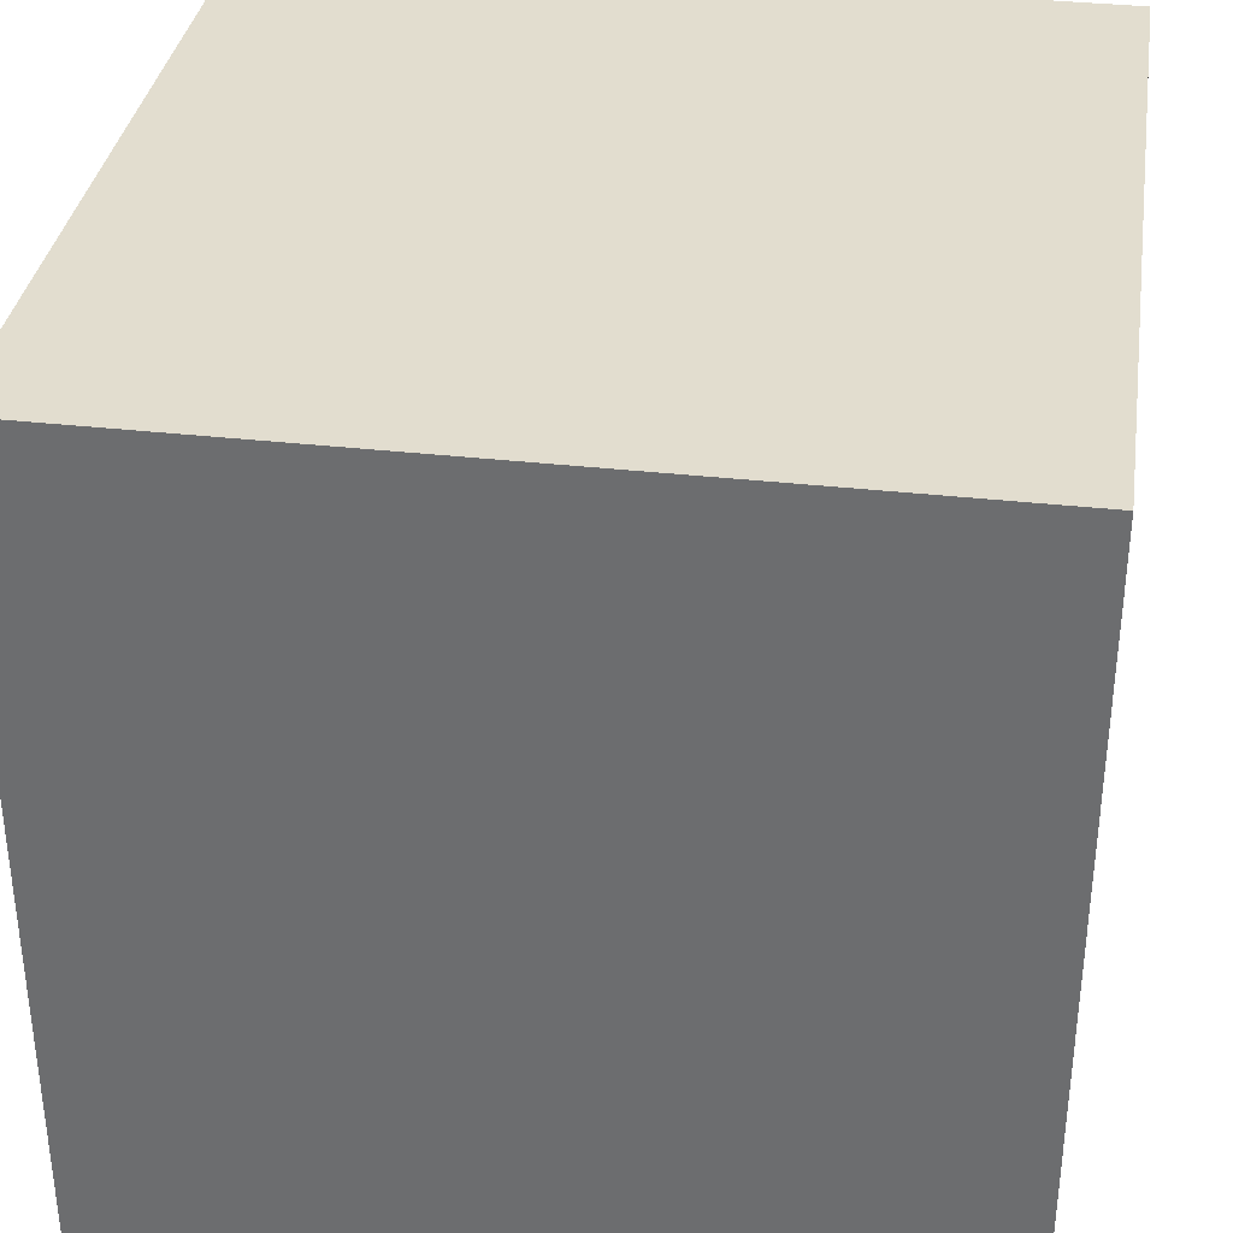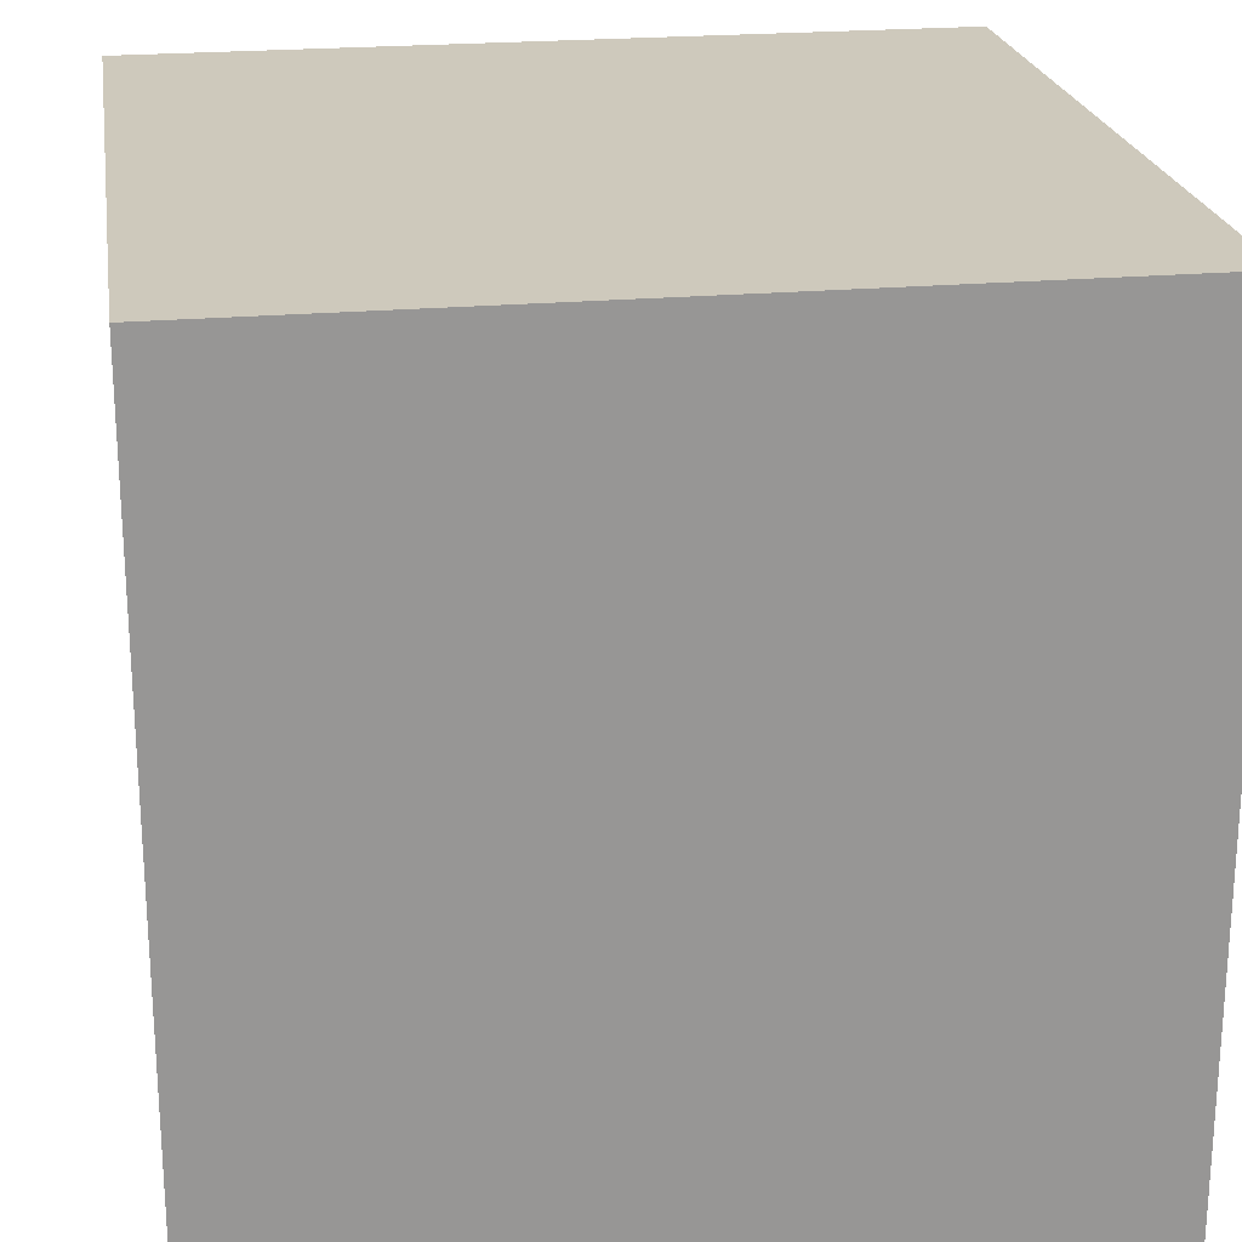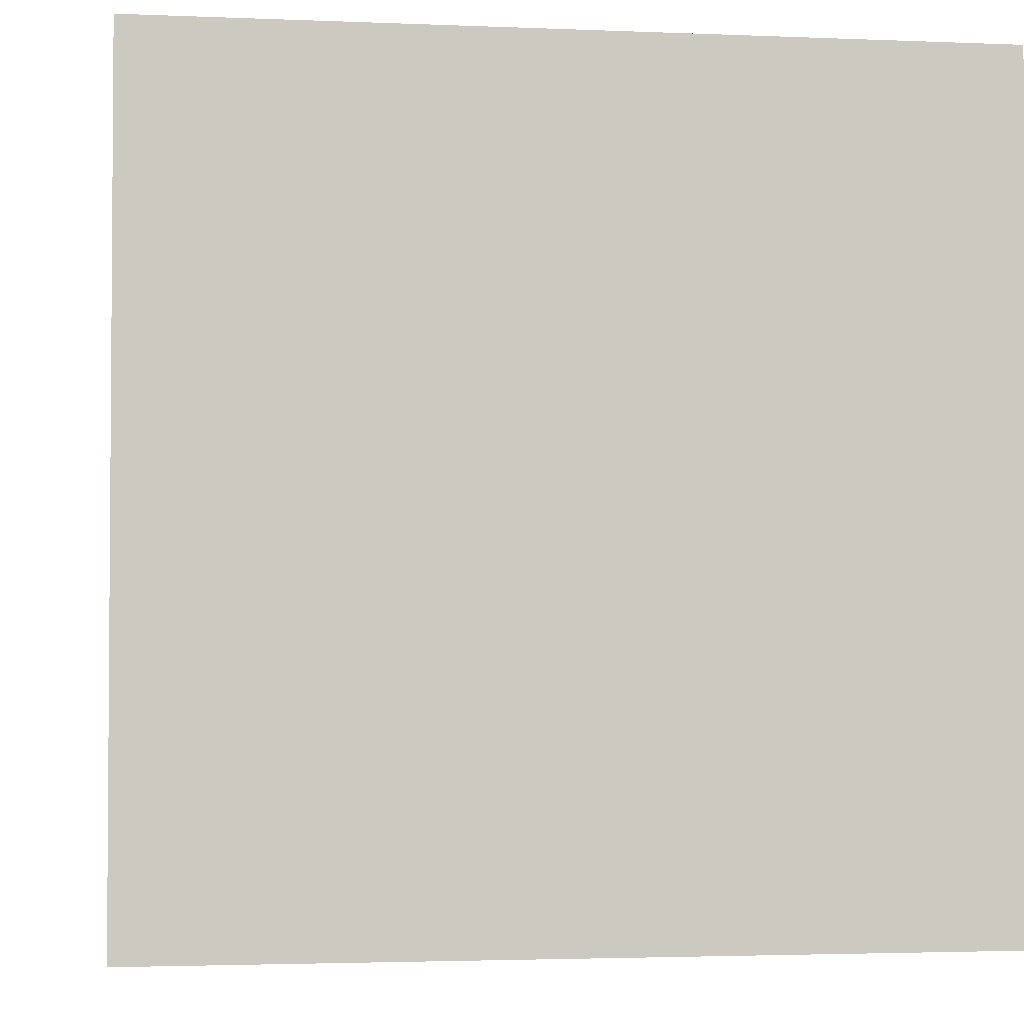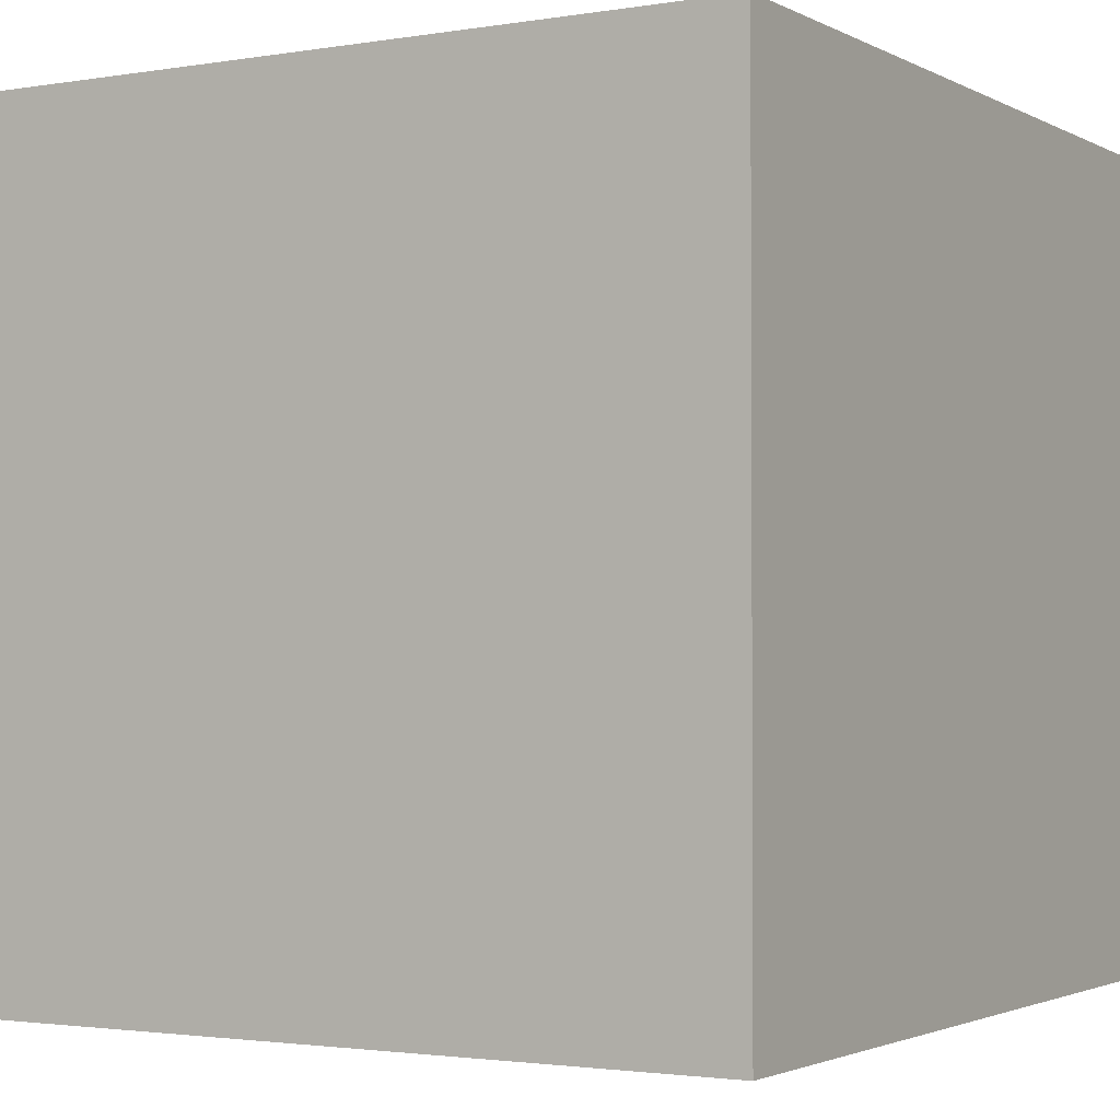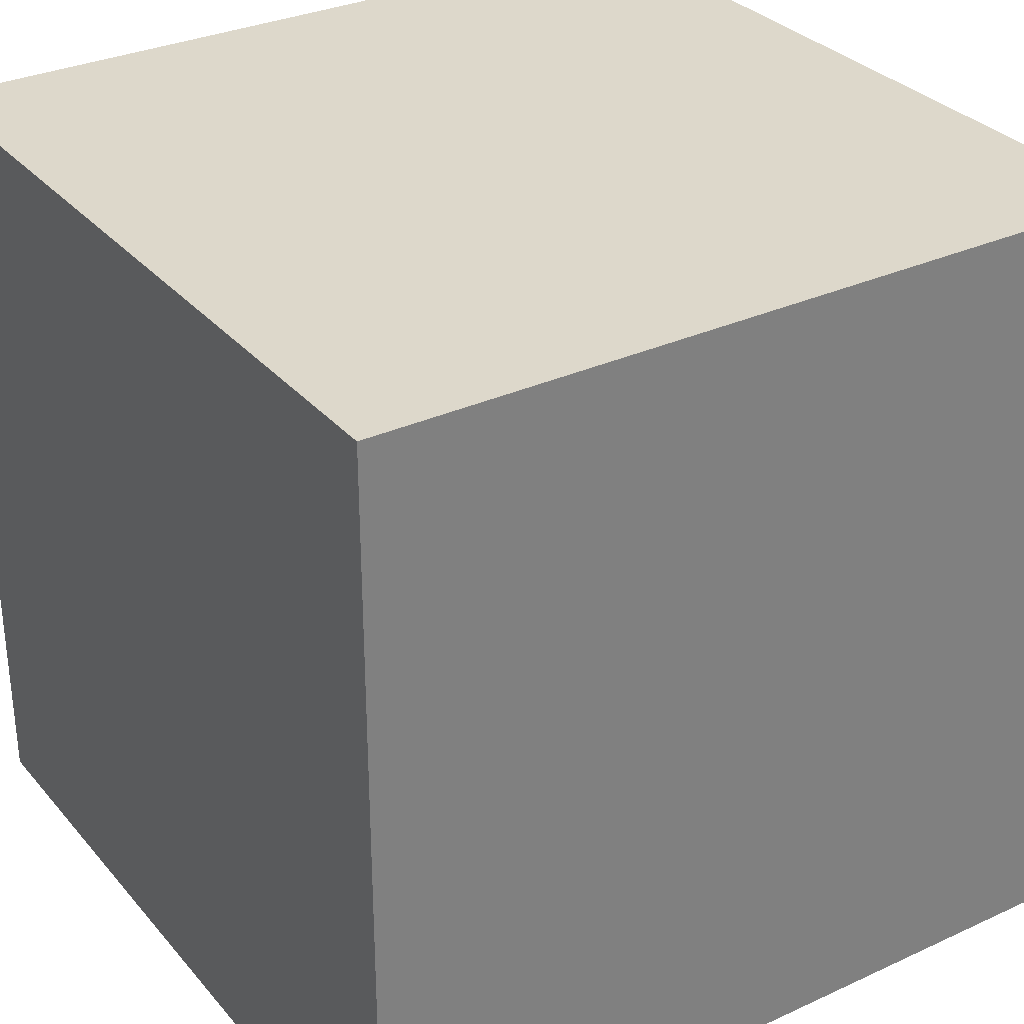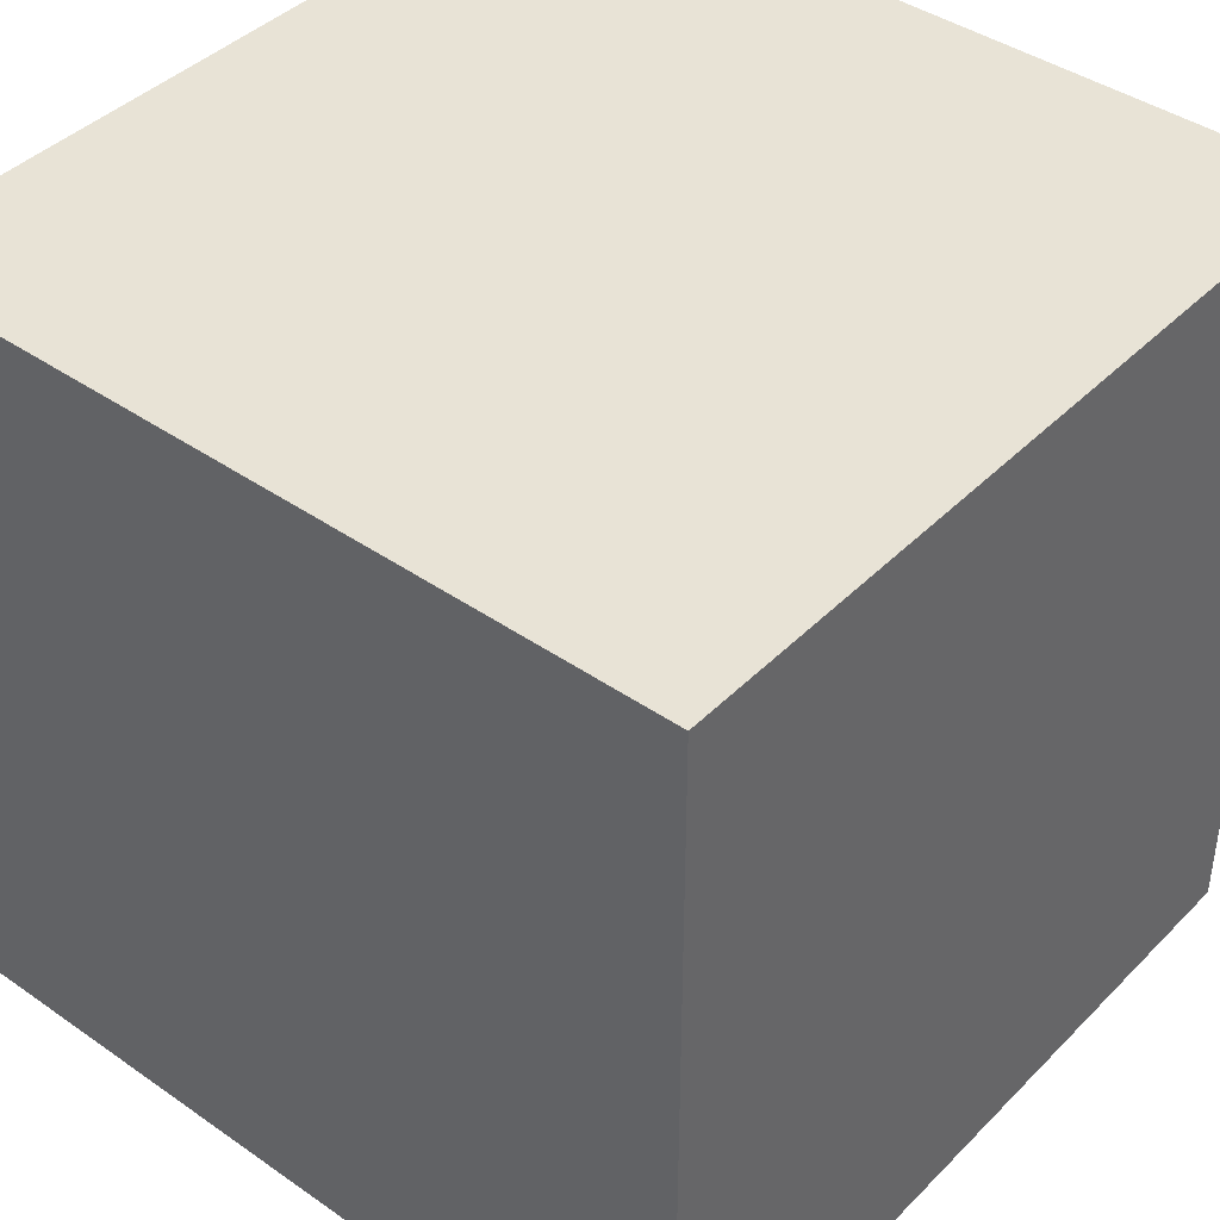
<metadata>
{"format":"obj","ext":"obj","renderer":"f3d","projection":"perspective","resolution":1024,"background":"white","views":[{"elev":34.8,"azim":8.6,"up":"+Z"},{"elev":22.5,"azim":-8.8,"up":"+Z"},{"elev":-2.7,"azim":171.5,"up":"+Z"},{"elev":-2.1,"azim":120.6,"up":"+Y"},{"elev":31.4,"azim":146.9,"up":"+Z"},{"elev":41.7,"azim":40.0,"up":"+Y"}]}
</metadata>
<code>
v 0 0 0
v 4 0 0
v 4 4 0
v 0 4 0
v 0 0 4
v 4 0 4
v 4 4 4
v 0 4 4
f 2 4 1
f 5 7 6
f 3 6 7
f 1 8 5
f 4 7 8
f 5 2 1
f 2 3 4
f 5 8 7
f 3 2 6
f 1 4 8
f 4 3 7
f 5 6 2

</code>
